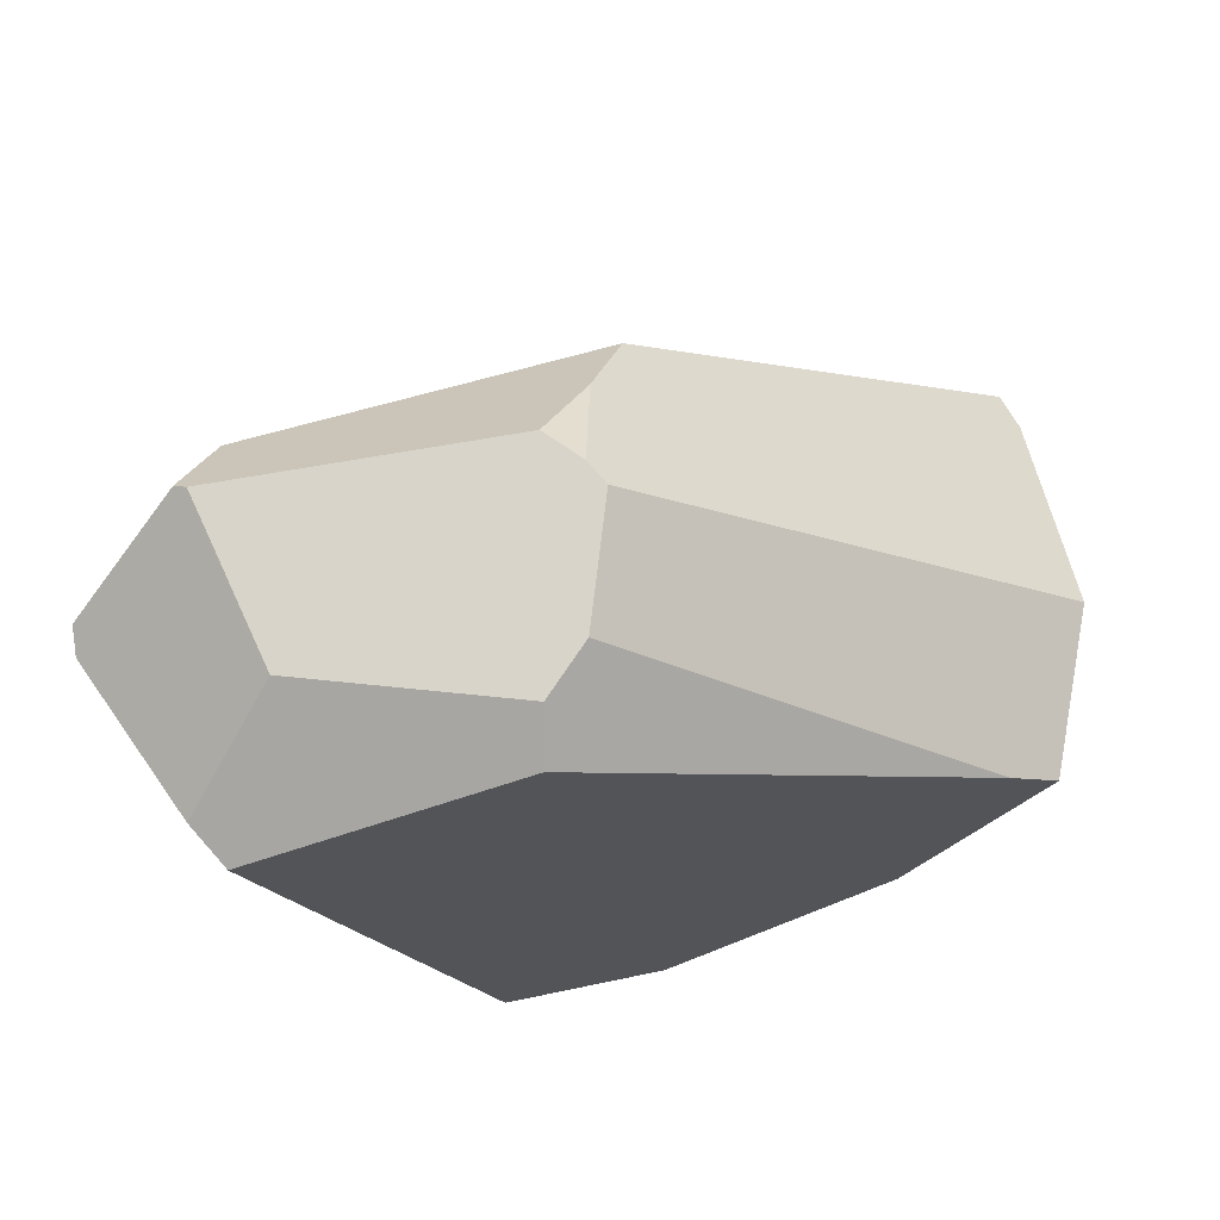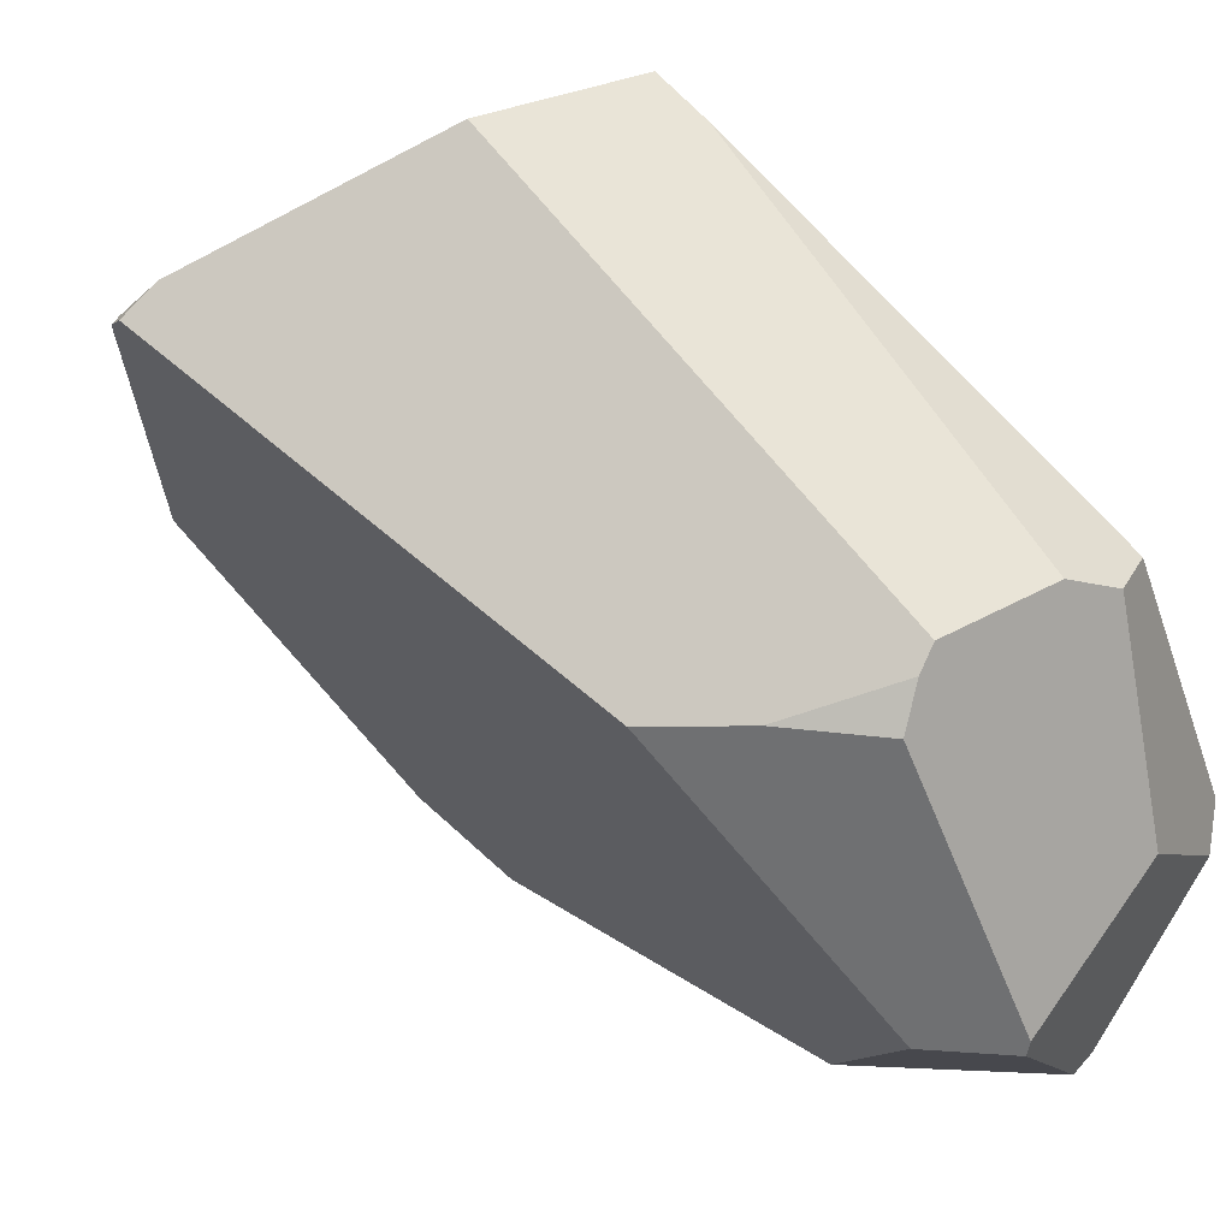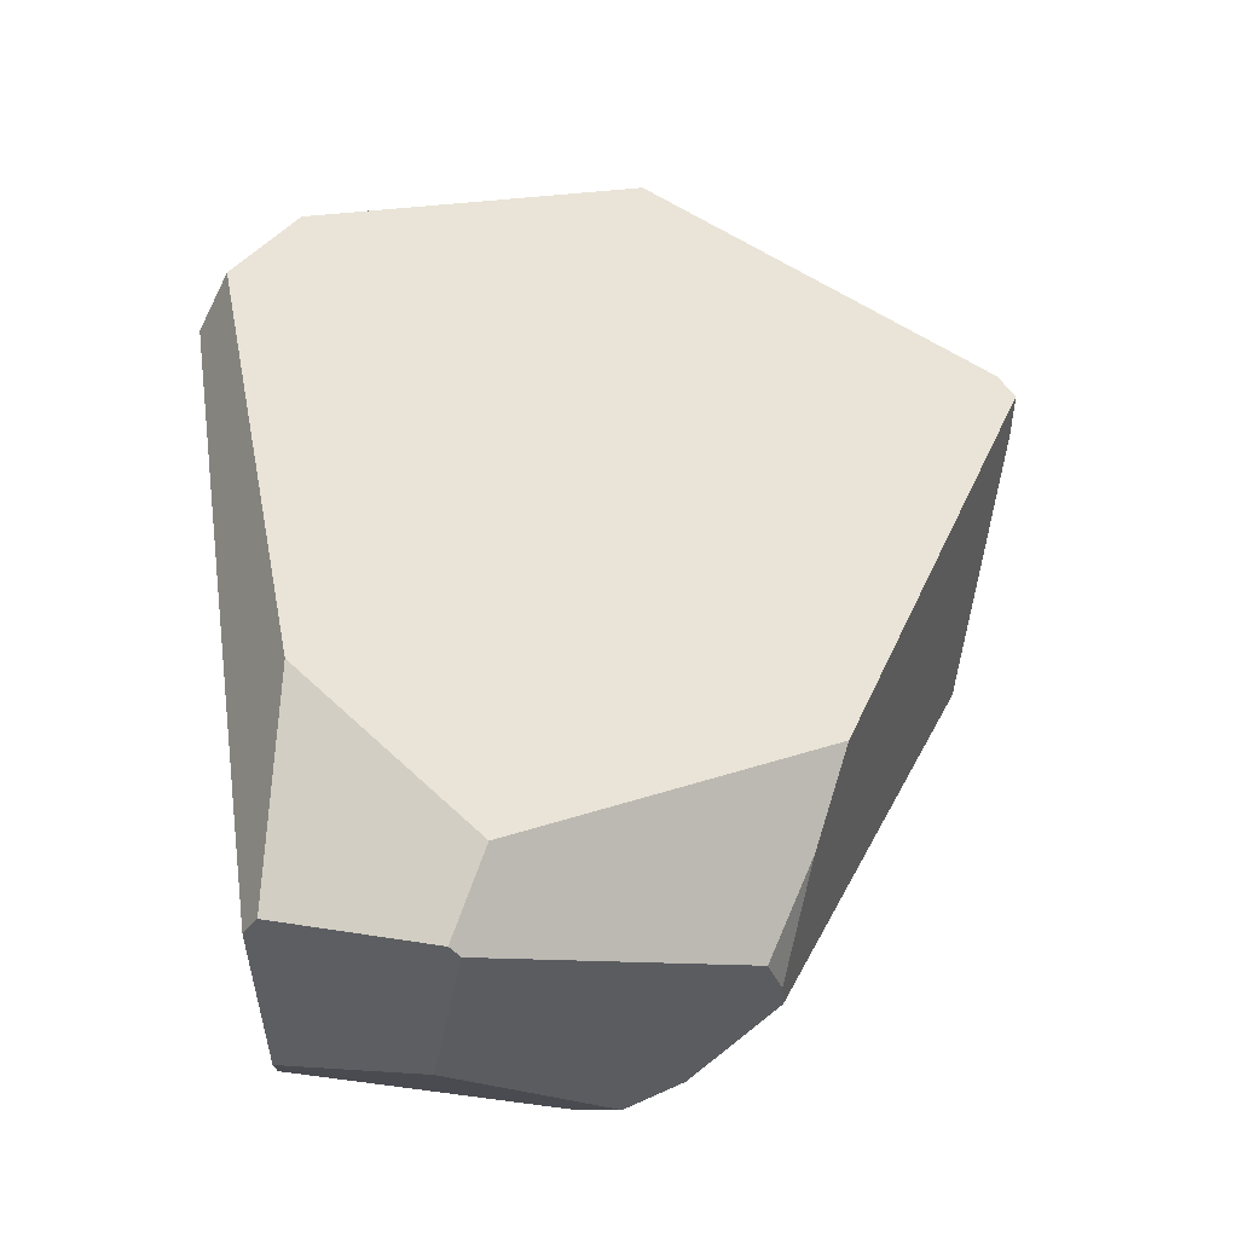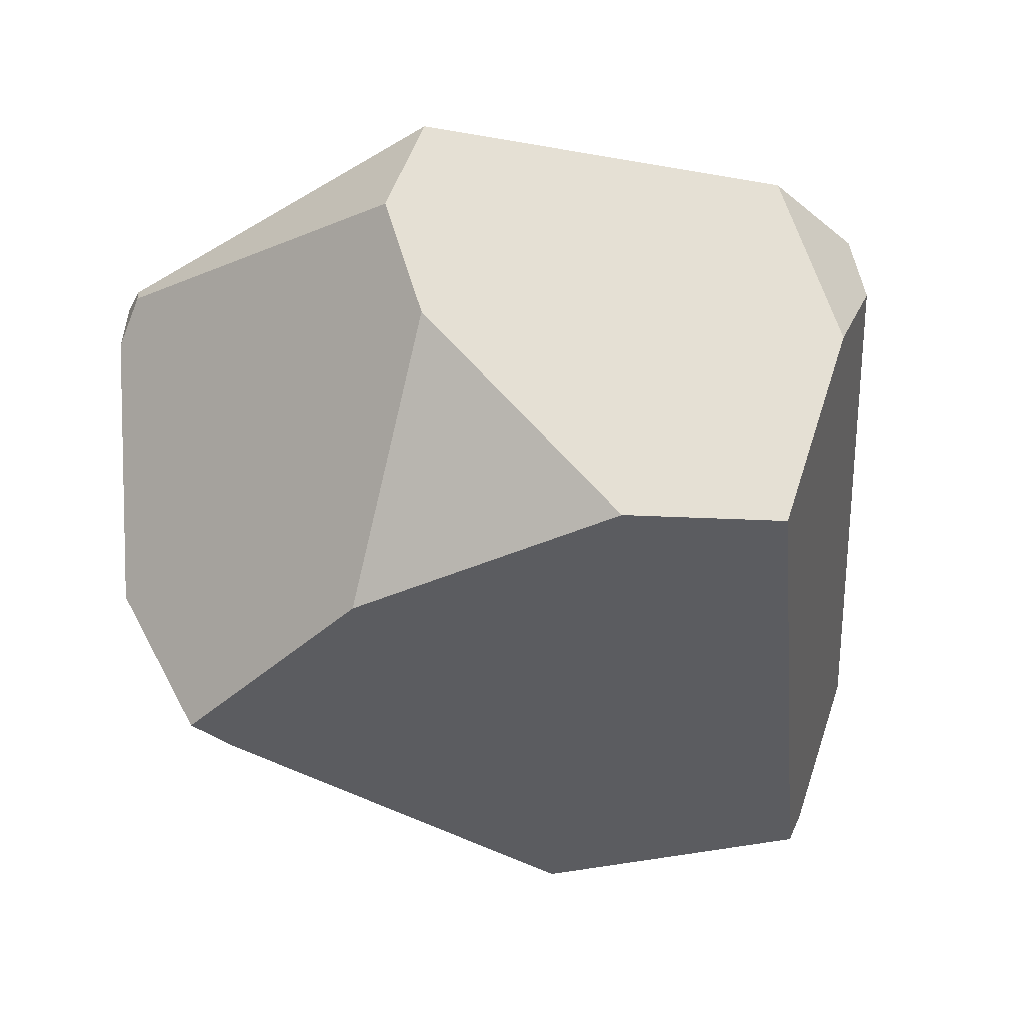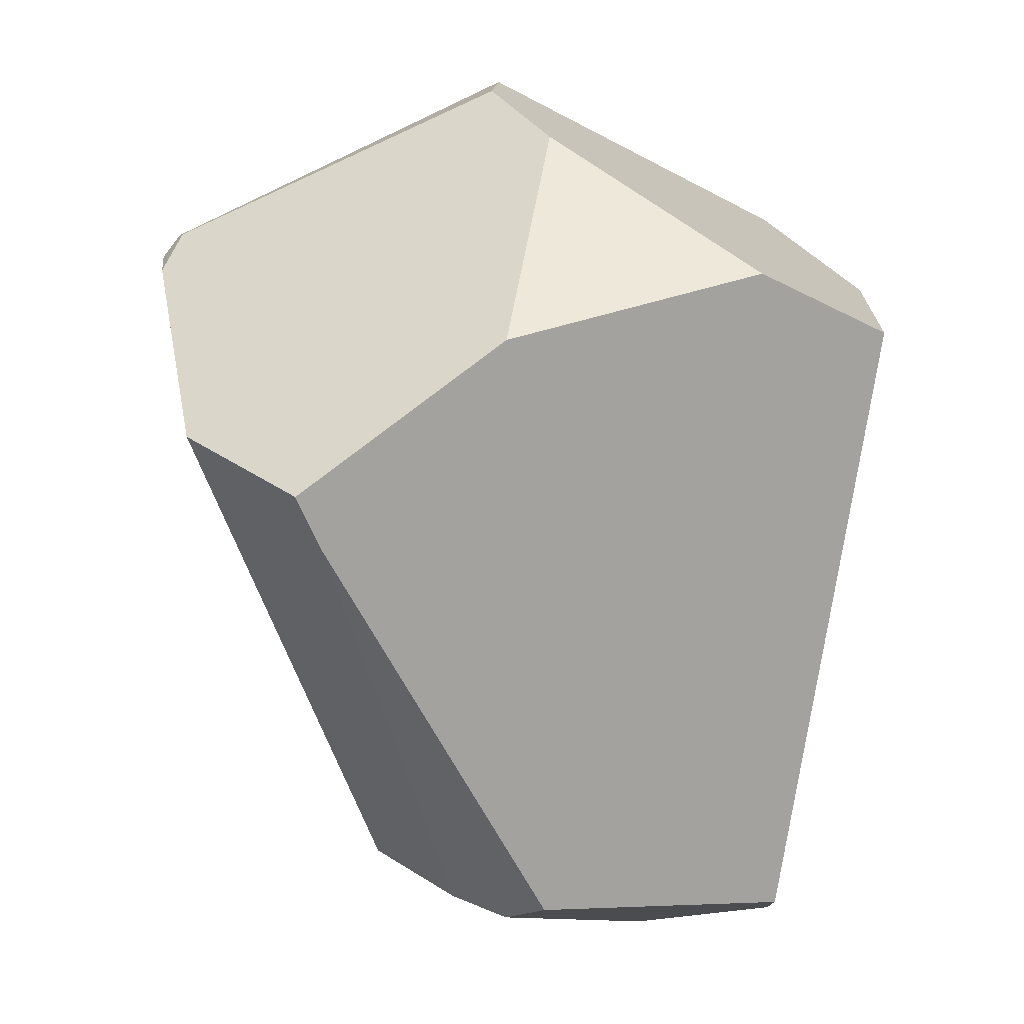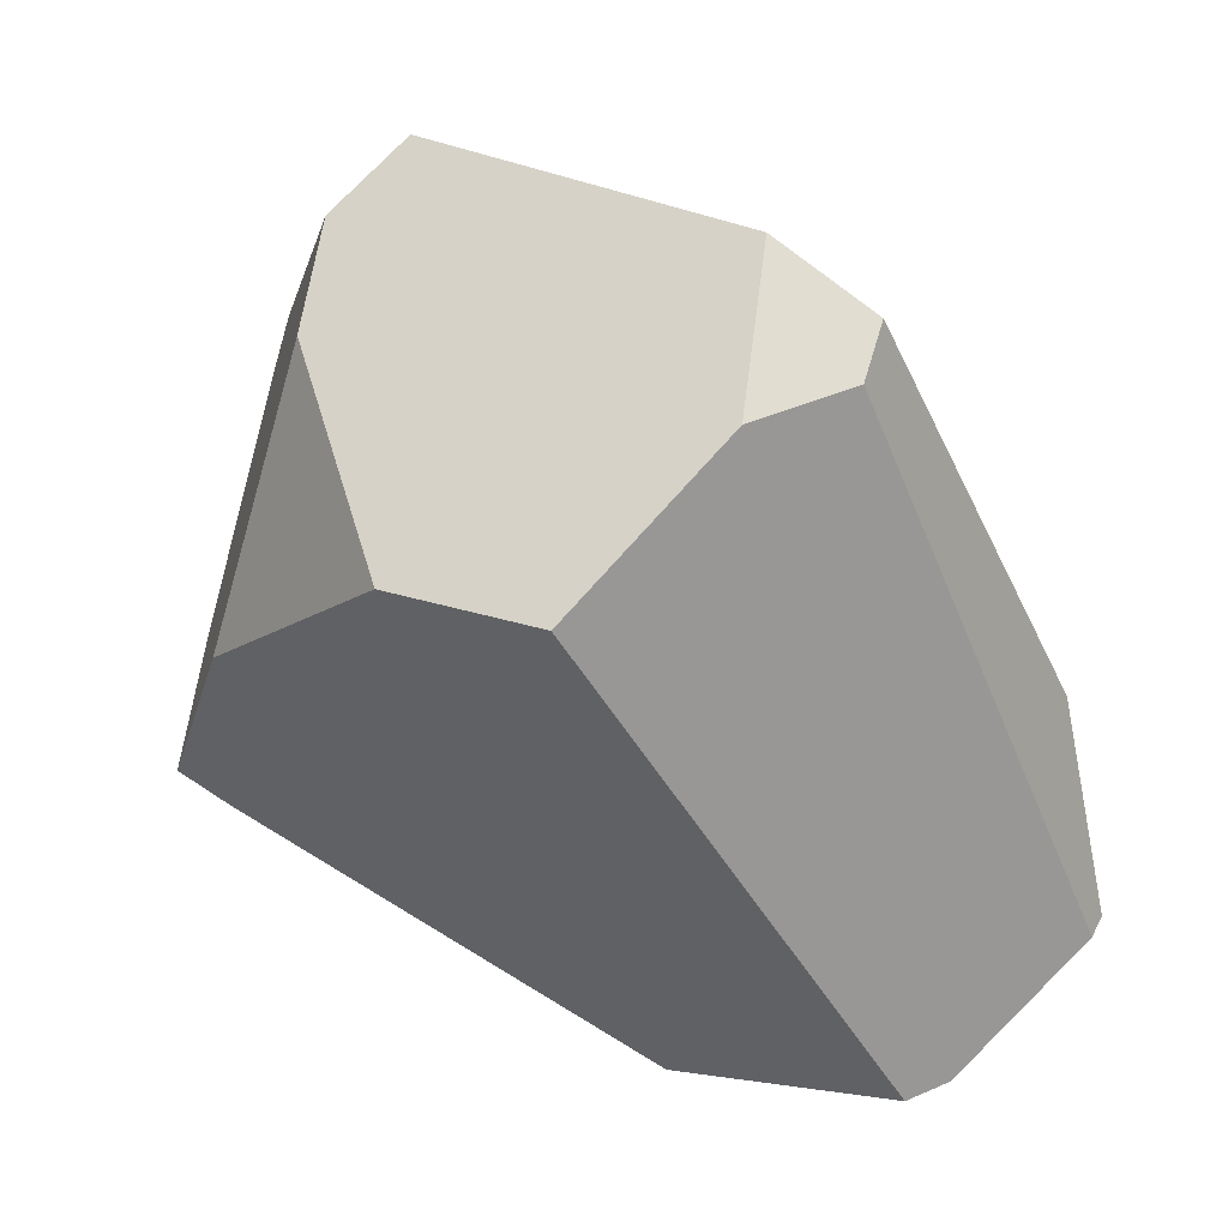
<metadata>
{"format":"obj","ext":"obj","renderer":"f3d","projection":"perspective","resolution":1024,"background":"white","views":[{"elev":-72.8,"azim":42.2,"up":"+Z"},{"elev":-25.4,"azim":119.1,"up":"+Y"},{"elev":-4.3,"azim":-0.1,"up":"+Z"},{"elev":15.1,"azim":-159.8,"up":"+Z"},{"elev":-25.9,"azim":177.3,"up":"+Z"},{"elev":13.0,"azim":-118.3,"up":"+Z"}]}
</metadata>
<code>
g  Instance
v -4.754 -45.86 -1.611
v -4.819 -46.01 -2.466
v -4.067 -46.1 -2.214
v -4.067 -46.1 -2.214
v -4.819 -46.01 -2.466
v -4.195 -46.14 -2.551
v -3.635 -44.89 -3.18
v -3.792 -44.72 -3.197
v -3.406 -44.93 -3.075
v -3.406 -44.93 -3.075
v -3.792 -44.72 -3.197
v -2.84 -43.31 -2.176
v -3.746 -43.27 -0.2312
v -3.55 -42.99 -1.391
v -4.612 -43.16 -0.9506
v -5.22 -44.64 -0.305
v -4.878 -45.93 -2.517
v -5.1 -44.79 -0.1122
v -5.1 -44.79 -0.1122
v -4.878 -45.93 -2.517
v -4.754 -45.86 -1.611
v -4.754 -45.86 -1.611
v -4.878 -45.93 -2.517
v -4.819 -46.01 -2.466
v -5.1 -44.79 -0.1122
v -4.859 -44.48 0.1636
v -5.22 -44.64 -0.305
v -5.22 -44.64 -0.305
v -4.859 -44.48 0.1636
v -5.228 -44.18 -0.4012
v -4.819 -46.01 -2.466
v -4.878 -45.93 -2.517
v -4.195 -46.14 -2.551
v -4.195 -46.14 -2.551
v -4.878 -45.93 -2.517
v -4.153 -46.11 -2.586
v -4.153 -46.11 -2.586
v -4.878 -45.93 -2.517
v -4.276 -45.52 -3.005
v -4.276 -45.52 -3.005
v -4.878 -45.93 -2.517
v -4.844 -45.33 -2.986
v -2.064 -43.96 -0.4486
v -2.075 -43.85 -0.5886
v -2.134 -43.92 -0.3611
v -2.134 -43.92 -0.3611
v -2.075 -43.85 -0.5886
v -2.15 -43.88 -0.3807
v -3.071 -45.21 -2.783
v -2.27 -43.45 -1.614
v -3.08 -45.31 -2.723
v -3.08 -45.31 -2.723
v -2.27 -43.45 -1.614
v -2.972 -45.41 -2.259
v -2.972 -45.41 -2.259
v -2.27 -43.45 -1.614
v -2.849 -45.38 -1.866
v -2.849 -45.38 -1.866
v -2.27 -43.45 -1.614
v -2.064 -43.96 -0.4486
v -2.064 -43.96 -0.4486
v -2.27 -43.45 -1.614
v -2.075 -43.85 -0.5886
v -4.067 -46.1 -2.214
v -4.195 -46.14 -2.551
v -2.849 -45.38 -1.866
v -2.849 -45.38 -1.866
v -4.195 -46.14 -2.551
v -2.972 -45.41 -2.259
v -2.972 -45.41 -2.259
v -4.195 -46.14 -2.551
v -3.139 -45.47 -2.64
v -3.139 -45.47 -2.64
v -4.195 -46.14 -2.551
v -4.153 -46.11 -2.586
v -4.844 -45.33 -2.986
v -4.878 -45.93 -2.517
v -4.849 -45.12 -3.023
v -4.849 -45.12 -3.023
v -4.878 -45.93 -2.517
v -5.179 -43.52 -1.012
v -5.179 -43.52 -1.012
v -4.878 -45.93 -2.517
v -5.228 -44.18 -0.4012
v -5.228 -44.18 -0.4012
v -4.878 -45.93 -2.517
v -5.22 -44.64 -0.305
v -3.635 -44.89 -3.18
v -3.406 -44.93 -3.075
v -4.276 -45.52 -3.005
v -4.276 -45.52 -3.005
v -3.406 -44.93 -3.075
v -4.153 -46.11 -2.586
v -4.153 -46.11 -2.586
v -3.406 -44.93 -3.075
v -3.139 -45.47 -2.64
v -3.139 -45.47 -2.64
v -3.406 -44.93 -3.075
v -3.08 -45.31 -2.723
v -3.08 -45.31 -2.723
v -3.406 -44.93 -3.075
v -3.071 -45.21 -2.783
v -3.08 -45.31 -2.723
v -2.972 -45.41 -2.259
v -3.139 -45.47 -2.64
v -2.15 -43.88 -0.3807
v -3.505 -43.48 0.1531
v -2.134 -43.92 -0.3611
v -2.134 -43.92 -0.3611
v -3.505 -43.48 0.1531
v -3.549 -43.8 0.4296
v -4.067 -46.1 -2.214
v -2.849 -45.38 -1.866
v -4.754 -45.86 -1.611
v -4.754 -45.86 -1.611
v -2.849 -45.38 -1.866
v -5.1 -44.79 -0.1122
v -5.1 -44.79 -0.1122
v -2.849 -45.38 -1.866
v -4.859 -44.48 0.1636
v -4.859 -44.48 0.1636
v -2.849 -45.38 -1.866
v -3.549 -43.8 0.4296
v -3.549 -43.8 0.4296
v -2.849 -45.38 -1.866
v -2.134 -43.92 -0.3611
v -2.134 -43.92 -0.3611
v -2.849 -45.38 -1.866
v -2.064 -43.96 -0.4486
v -4.844 -45.33 -2.986
v -4.849 -45.12 -3.023
v -4.276 -45.52 -3.005
v -4.276 -45.52 -3.005
v -4.849 -45.12 -3.023
v -3.635 -44.89 -3.18
v -3.635 -44.89 -3.18
v -4.849 -45.12 -3.023
v -3.792 -44.72 -3.197
v -2.27 -43.45 -1.614
v -2.736 -43.13 -2.034
v -2.075 -43.85 -0.5886
v -2.075 -43.85 -0.5886
v -2.736 -43.13 -2.034
v -2.15 -43.88 -0.3807
v -2.15 -43.88 -0.3807
v -2.736 -43.13 -2.034
v -3.505 -43.48 0.1531
v -3.505 -43.48 0.1531
v -2.736 -43.13 -2.034
v -3.746 -43.27 -0.2312
v -3.746 -43.27 -0.2312
v -2.736 -43.13 -2.034
v -3.55 -42.99 -1.391
v -3.406 -44.93 -3.075
v -2.84 -43.31 -2.176
v -3.071 -45.21 -2.783
v -3.071 -45.21 -2.783
v -2.84 -43.31 -2.176
v -2.27 -43.45 -1.614
v -2.27 -43.45 -1.614
v -2.84 -43.31 -2.176
v -2.736 -43.13 -2.034
v -3.746 -43.27 -0.2312
v -4.612 -43.16 -0.9506
v -3.505 -43.48 0.1531
v -3.505 -43.48 0.1531
v -4.612 -43.16 -0.9506
v -3.549 -43.8 0.4296
v -3.549 -43.8 0.4296
v -4.612 -43.16 -0.9506
v -4.859 -44.48 0.1636
v -4.859 -44.48 0.1636
v -4.612 -43.16 -0.9506
v -5.228 -44.18 -0.4012
v -5.228 -44.18 -0.4012
v -4.612 -43.16 -0.9506
v -5.179 -43.52 -1.012
v -4.849 -45.12 -3.023
v -5.179 -43.52 -1.012
v -3.792 -44.72 -3.197
v -3.792 -44.72 -3.197
v -5.179 -43.52 -1.012
v -2.84 -43.31 -2.176
v -2.84 -43.31 -2.176
v -5.179 -43.52 -1.012
v -2.736 -43.13 -2.034
v -2.736 -43.13 -2.034
v -5.179 -43.52 -1.012
v -3.55 -42.99 -1.391
v -3.55 -42.99 -1.391
v -5.179 -43.52 -1.012
v -4.612 -43.16 -0.9506
f 1 2 3
f 4 5 6
f 7 8 9
f 10 11 12
f 13 14 15
f 16 17 18
f 19 20 21
f 22 23 24
f 25 26 27
f 28 29 30
f 31 32 33
f 34 35 36
f 37 38 39
f 40 41 42
f 43 44 45
f 46 47 48
f 49 50 51
f 52 53 54
f 55 56 57
f 58 59 60
f 61 62 63
f 64 65 66
f 67 68 69
f 70 71 72
f 73 74 75
f 76 77 78
f 79 80 81
f 82 83 84
f 85 86 87
f 88 89 90
f 91 92 93
f 94 95 96
f 97 98 99
f 100 101 102
f 103 104 105
f 106 107 108
f 109 110 111
f 112 113 114
f 115 116 117
f 118 119 120
f 121 122 123
f 124 125 126
f 127 128 129
f 130 131 132
f 133 134 135
f 136 137 138
f 139 140 141
f 142 143 144
f 145 146 147
f 148 149 150
f 151 152 153
f 154 155 156
f 157 158 159
f 160 161 162
f 163 164 165
f 166 167 168
f 169 170 171
f 172 173 174
f 175 176 177
f 178 179 180
f 181 182 183
f 184 185 186
f 187 188 189
f 190 191 192

</code>
